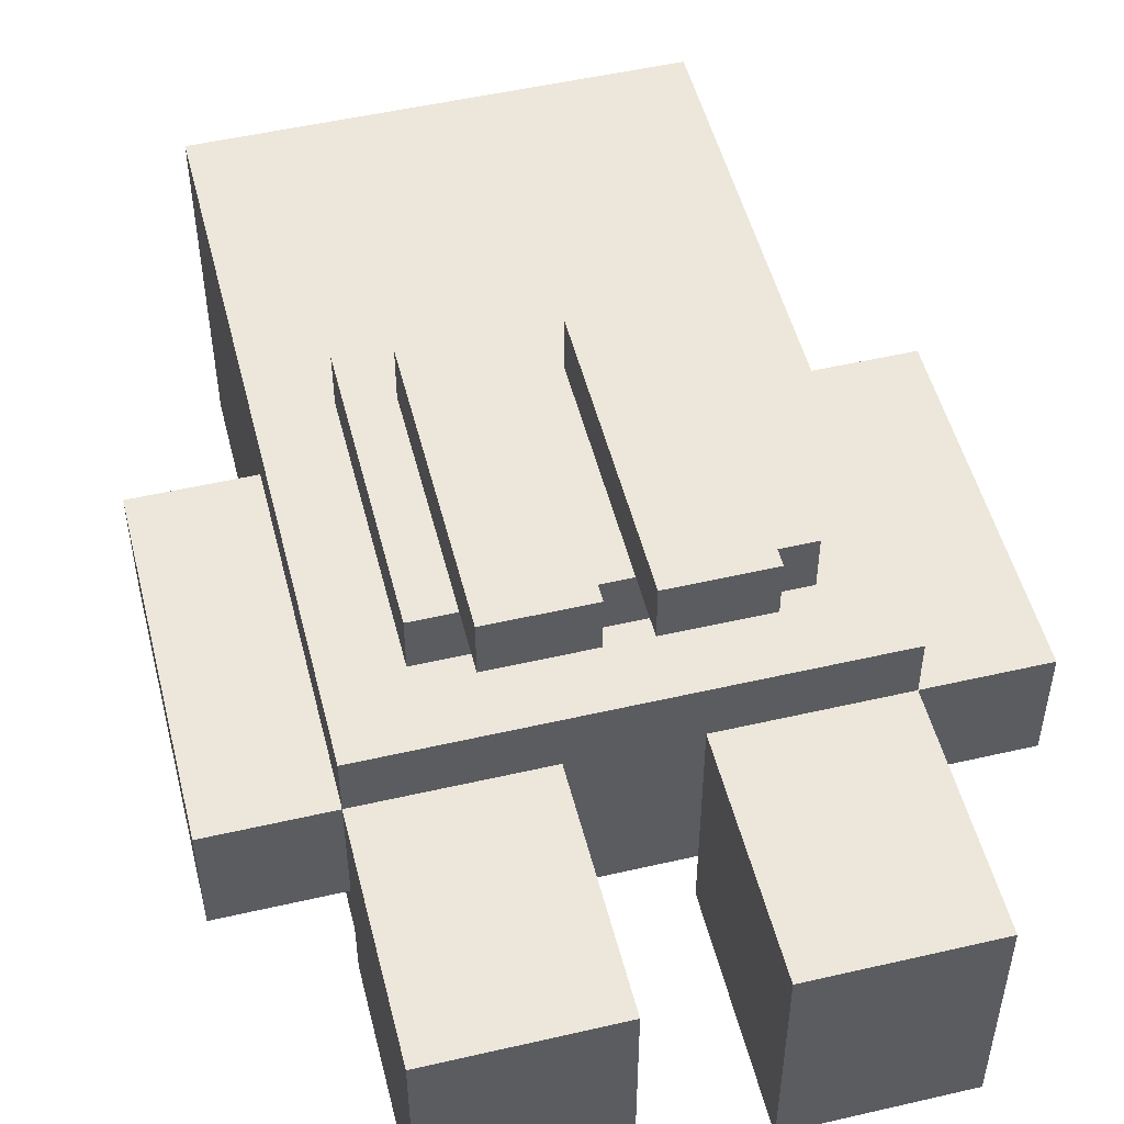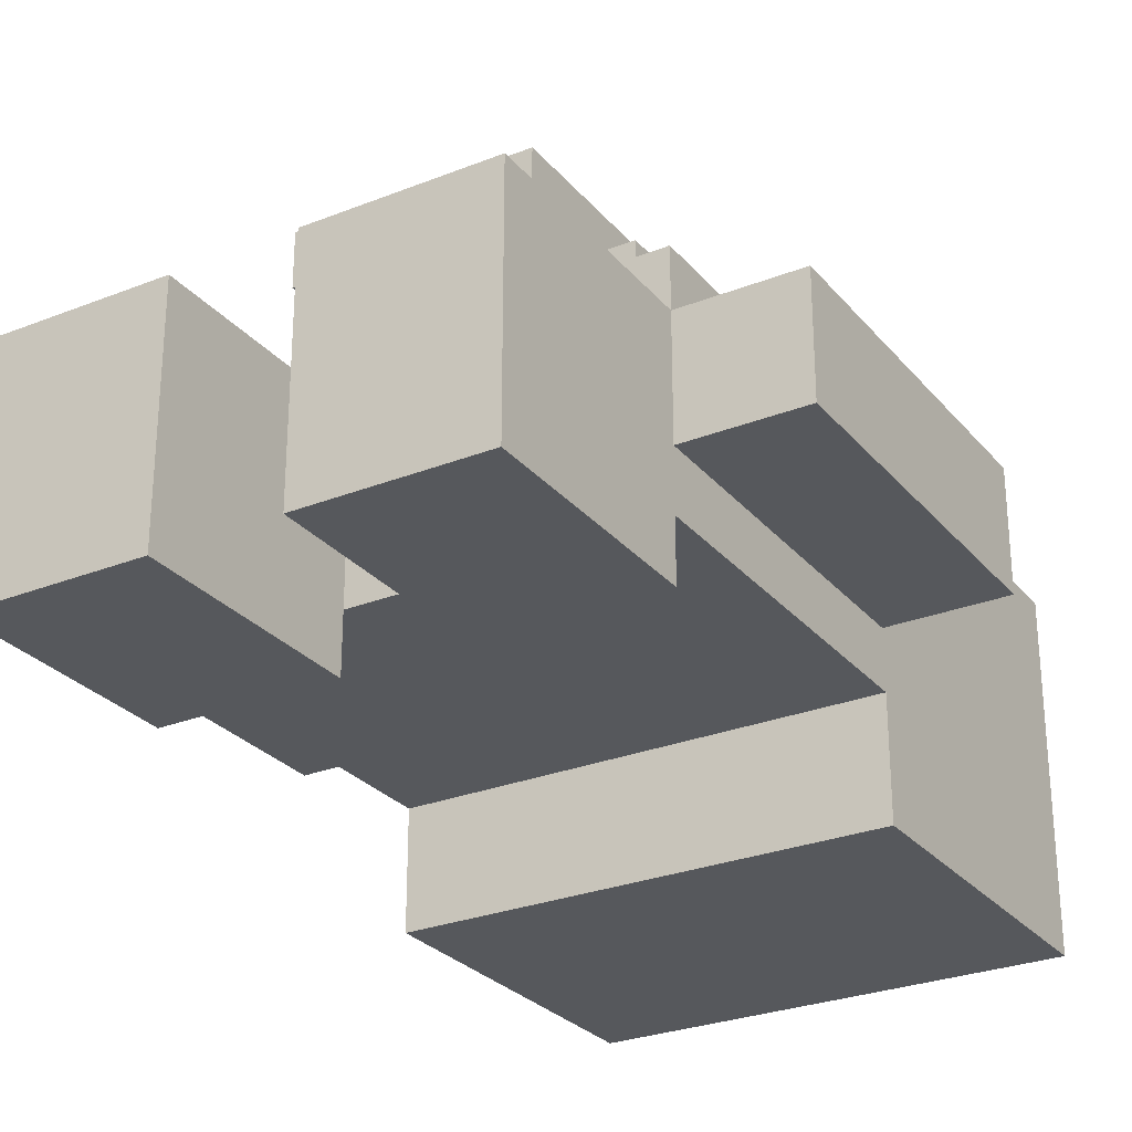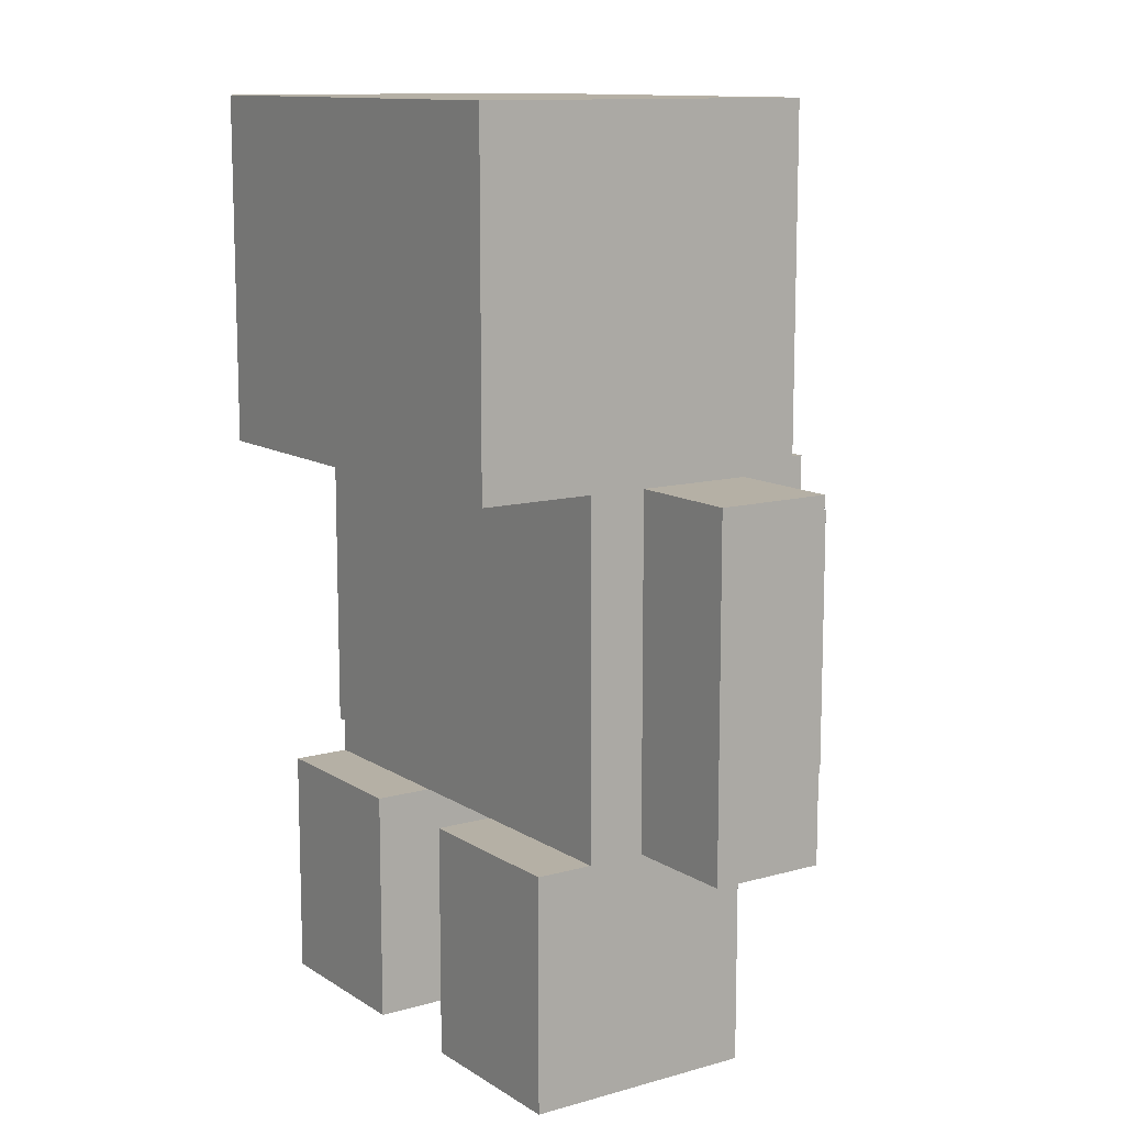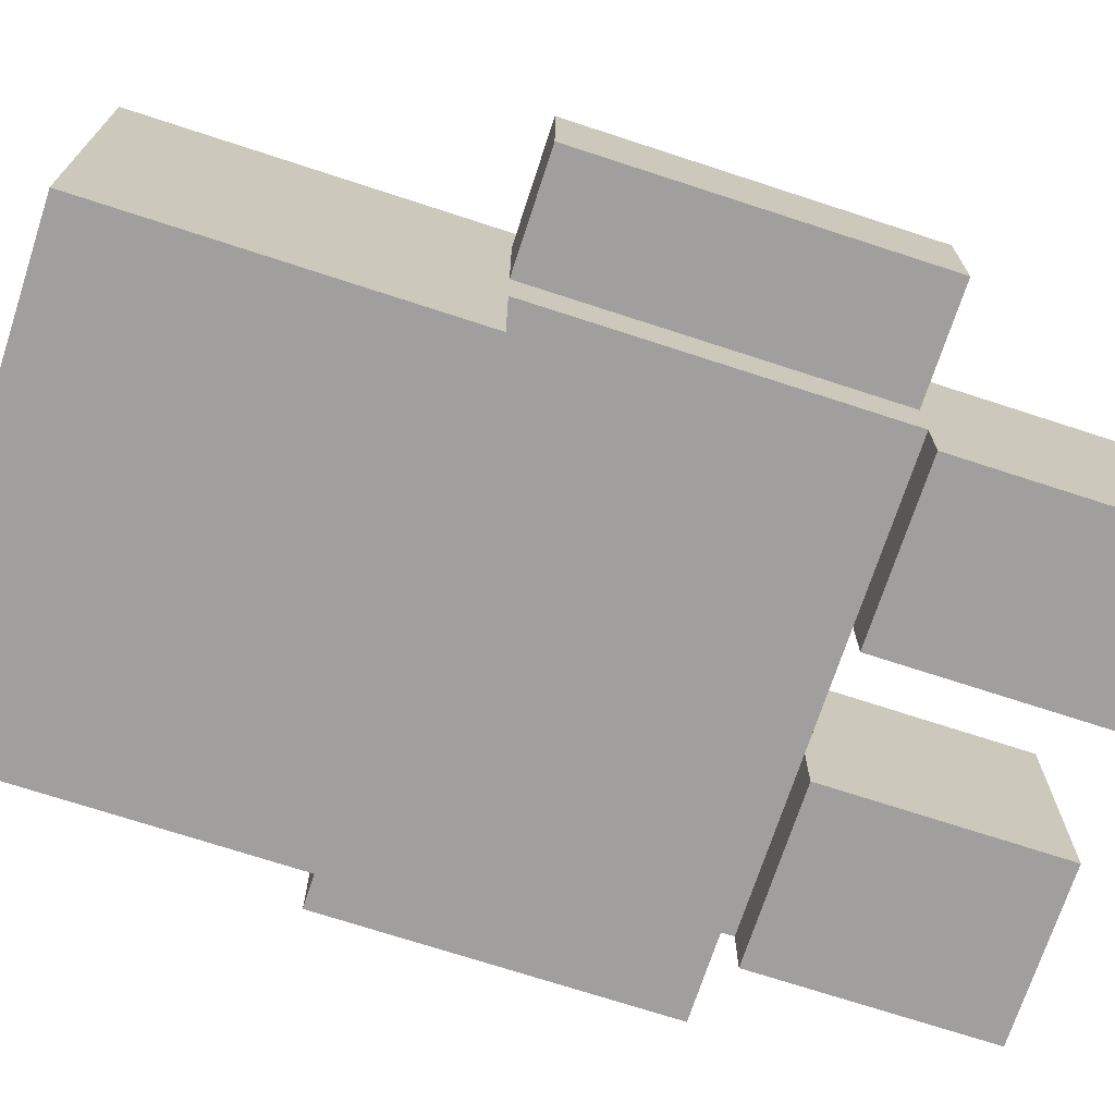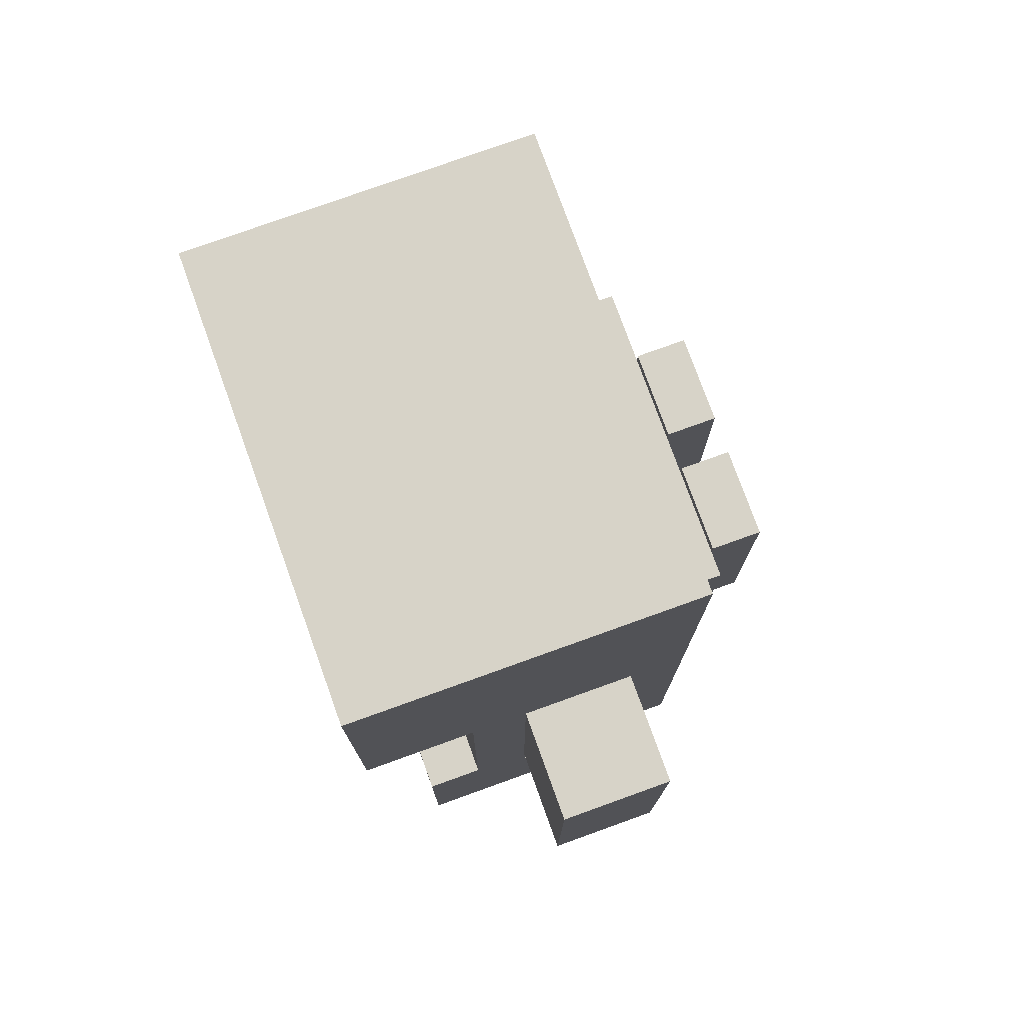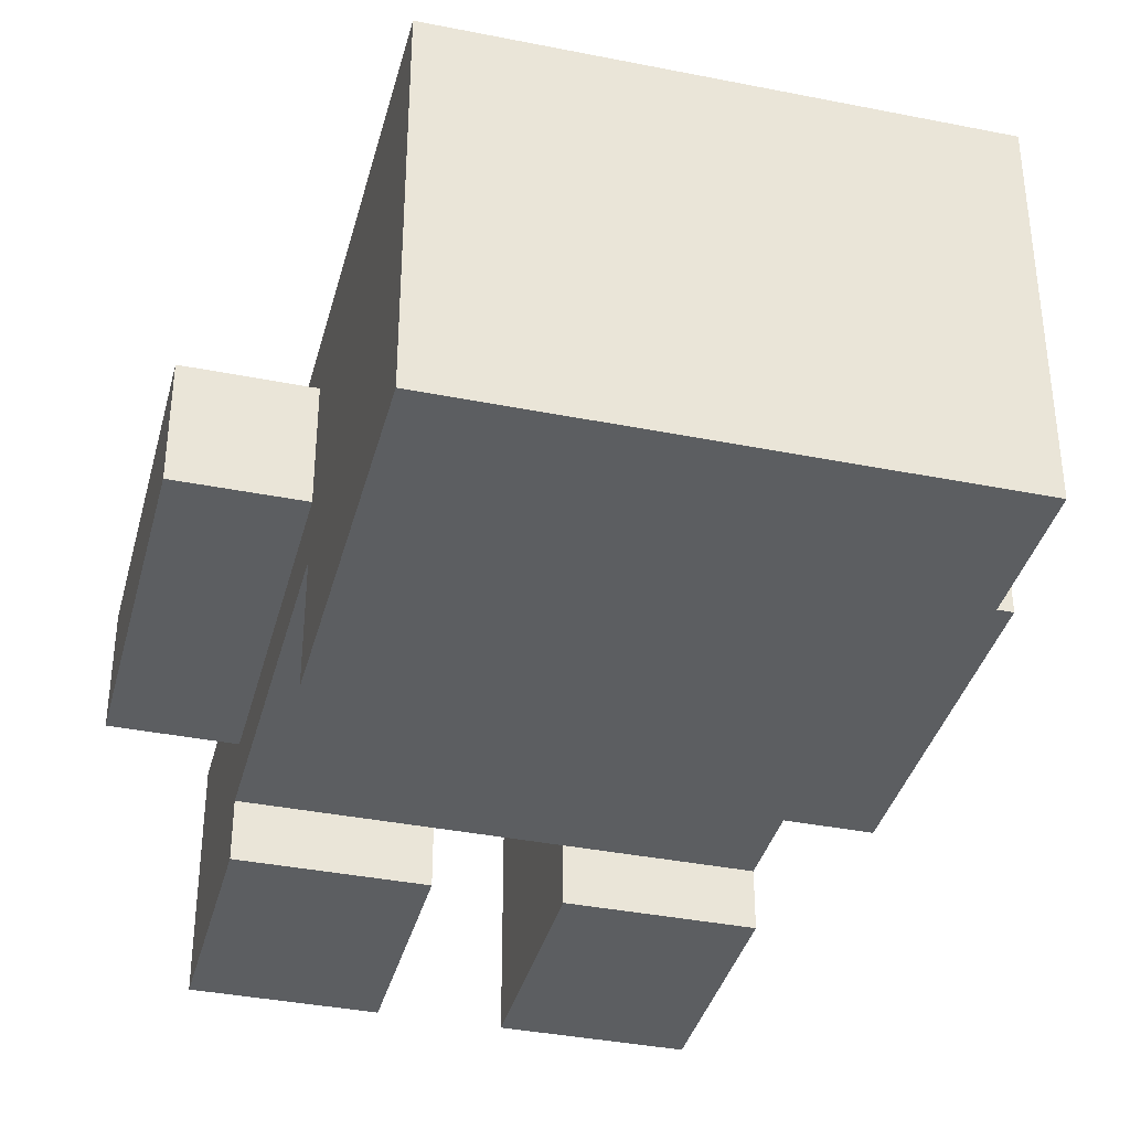
<metadata>
{"format":"obj","ext":"obj","renderer":"f3d","projection":"perspective","resolution":1024,"background":"white","views":[{"elev":51.2,"azim":-14.1,"up":"+Z"},{"elev":-27.7,"azim":31.2,"up":"+Z"},{"elev":11.7,"azim":-124.2,"up":"+Y"},{"elev":-71.5,"azim":-108.1,"up":"+Z"},{"elev":76.9,"azim":-109.8,"up":"+Y"},{"elev":-37.3,"azim":165.6,"up":"+Z"}]}
</metadata>
<code>
o cube
v 0.1062 0 0.1062
v 0.1062 0 -0.1063
v 0.1062 -0.3187 0.1062
v 0.1062 -0.3187 -0.1063
v -0.3187 0 -0.1063
v -0.3187 0 0.1062
v -0.3187 -0.3187 -0.1063
v -0.3187 -0.3187 0.1062
f 4 7 5 2
f 3 4 2 1
f 8 3 1 6
f 7 8 6 5
f 6 1 2 5
f 7 4 3 8
o cube
v 0.04375 0 0.1687
v 0.04375 0 0.1188
v 0.04375 -0.2562 0.1687
v 0.04375 -0.2562 0.1188
v -0.2562 0 0.1188
v -0.2562 0 0.1687
v -0.2562 -0.2562 0.1188
v -0.2562 -0.2562 0.1687
f 12 15 13 10
f 11 12 10 9
f 16 11 9 14
f 15 16 14 13
f 14 9 10 13
f 15 12 11 16
o cube
v -0.1312 -0.0625 0.2312
v -0.1312 -0.0625 0.1812
v -0.1312 -0.3187 0.2312
v -0.1312 -0.3187 0.1812
v -0.2188 -0.0625 0.1812
v -0.2188 -0.0625 0.2312
v -0.2188 -0.3187 0.1812
v -0.2188 -0.3187 0.2312
f 20 23 21 18
f 19 20 18 17
f 24 19 17 22
f 23 24 22 21
f 22 17 18 21
f 23 20 19 24
o cube
v -0.00625 -0.0625 0.2312
v -0.00625 -0.0625 0.1812
v -0.00625 -0.3187 0.2312
v -0.00625 -0.3187 0.1812
v -0.09375 -0.0625 0.1812
v -0.09375 -0.0625 0.2312
v -0.09375 -0.3187 0.1812
v -0.09375 -0.3187 0.2312
f 28 31 29 26
f 27 28 26 25
f 32 27 25 30
f 31 32 30 29
f 30 25 26 29
f 31 28 27 32
o cube
v 0.1062 0.3187 0.1062
v 0.1062 0.3187 -0.2125
v 0.1062 0 0.1062
v 0.1062 0 -0.2125
v -0.3187 0.3187 -0.2125
v -0.3187 0.3187 0.1062
v -0.3187 0 -0.2125
v -0.3187 0 0.1062
f 36 39 37 34
f 35 36 34 33
f 40 35 33 38
f 39 40 38 37
f 38 33 34 37
f 39 36 35 40
o cube
v -0.3187 0 0.05312
v -0.3187 0 -0.05312
v -0.3187 -0.3187 0.05312
v -0.3187 -0.3187 -0.05312
v -0.425 0 -0.05312
v -0.425 0 0.05312
v -0.425 -0.3187 -0.05312
v -0.425 -0.3187 0.05312
f 44 47 45 42
f 43 44 42 41
f 48 43 41 46
f 47 48 46 45
f 46 41 42 45
f 47 44 43 48
o cube
v 0.2125 0 0.05312
v 0.2125 0 -0.05312
v 0.2125 -0.3187 0.05312
v 0.2125 -0.3187 -0.05312
v 0.1062 0 -0.05312
v 0.1062 0 0.05312
v 0.1062 -0.3187 -0.05312
v 0.1062 -0.3187 0.05312
f 52 55 53 50
f 51 52 50 49
f 56 51 49 54
f 55 56 54 53
f 54 49 50 53
f 55 52 51 56
o cube
v 0.1062 -0.3187 0.05312
v 0.1062 -0.3187 -0.1594
v 0.1062 -0.5312 0.05312
v 0.1062 -0.5312 -0.1594
v -0.05312 -0.3187 -0.1594
v -0.05312 -0.3187 0.05312
v -0.05312 -0.5312 -0.1594
v -0.05312 -0.5312 0.05312
f 60 63 61 58
f 59 60 58 57
f 64 59 57 62
f 63 64 62 61
f 62 57 58 61
f 63 60 59 64
o cube
v -0.1594 -0.3187 0.05312
v -0.1594 -0.3187 -0.1594
v -0.1594 -0.5312 0.05312
v -0.1594 -0.5312 -0.1594
v -0.3187 -0.3187 -0.1594
v -0.3187 -0.3187 0.05312
v -0.3187 -0.5312 -0.1594
v -0.3187 -0.5312 0.05312
f 68 71 69 66
f 67 68 66 65
f 72 67 65 70
f 71 72 70 69
f 70 65 66 69
f 71 68 67 72

</code>
